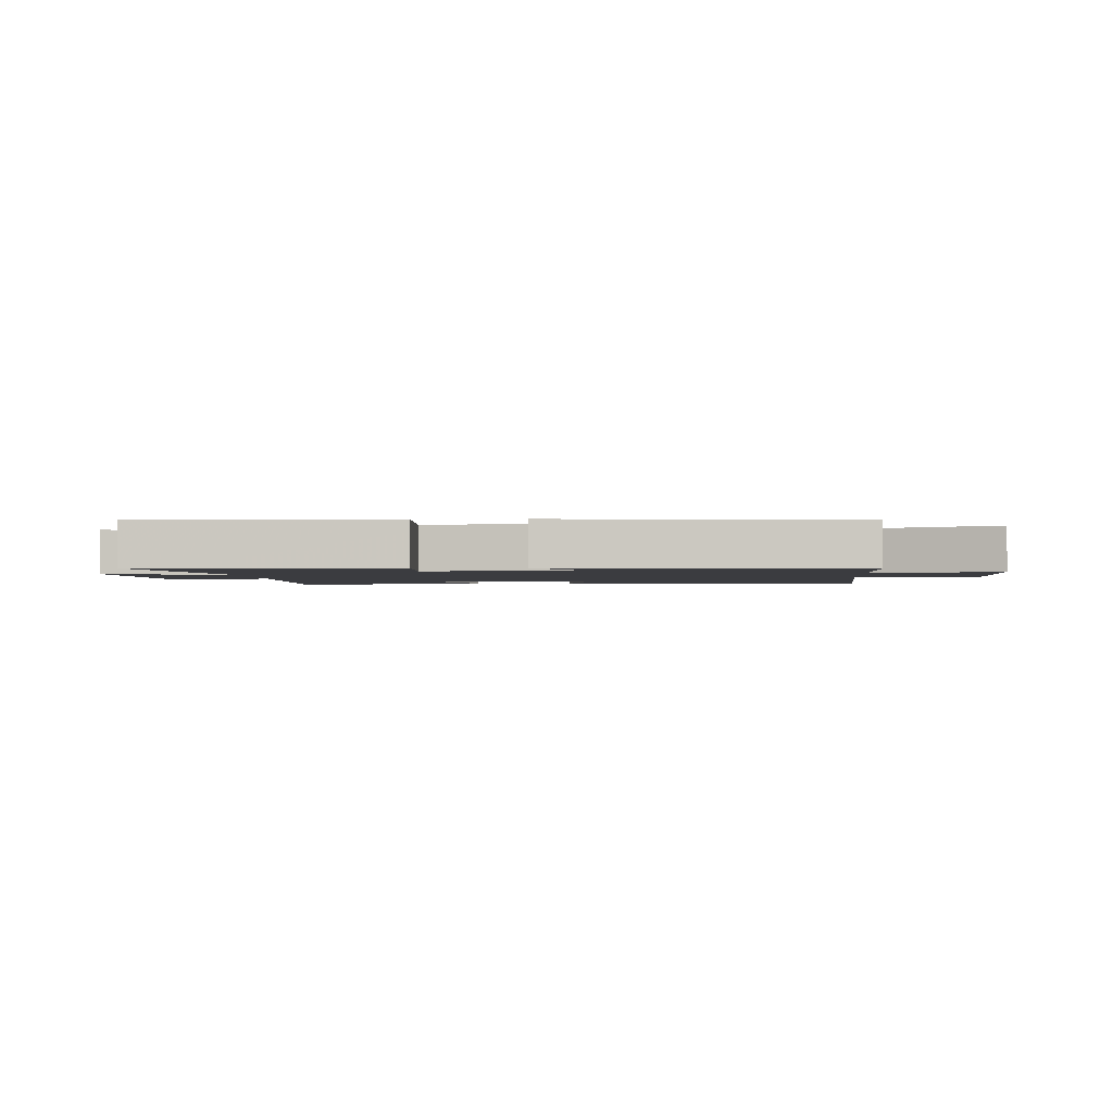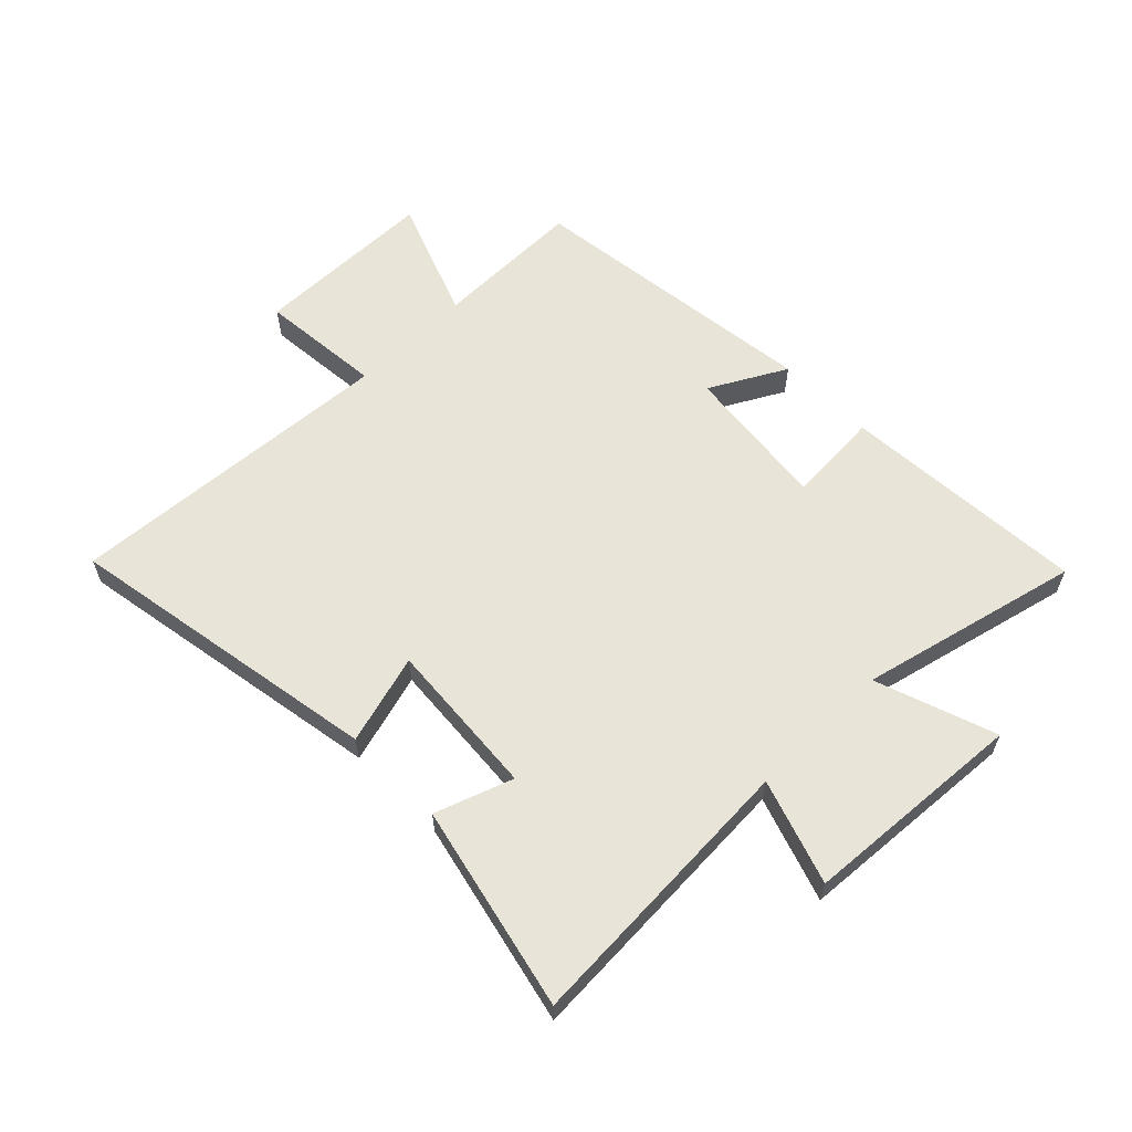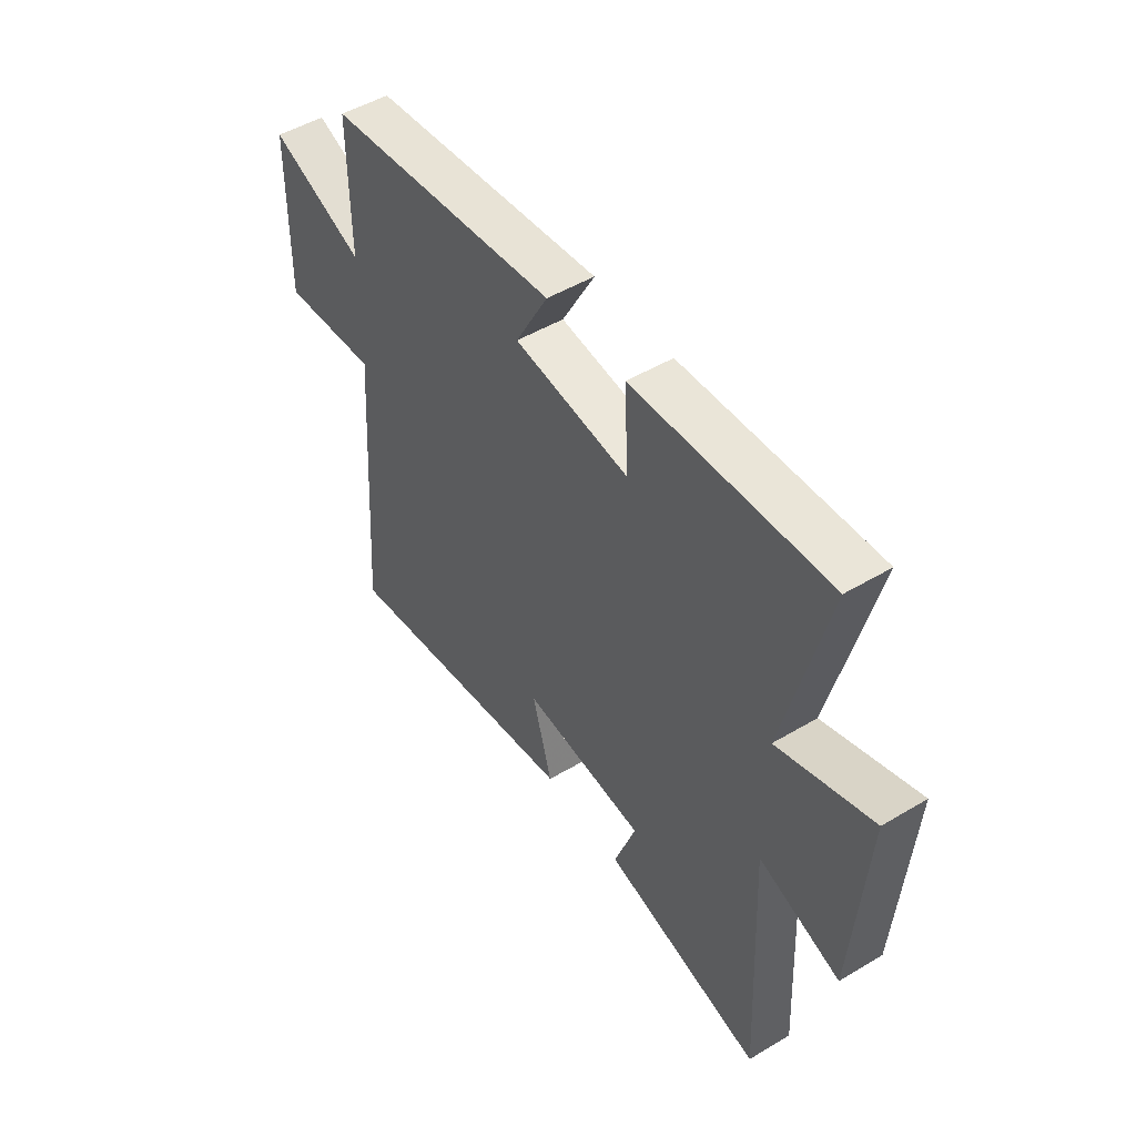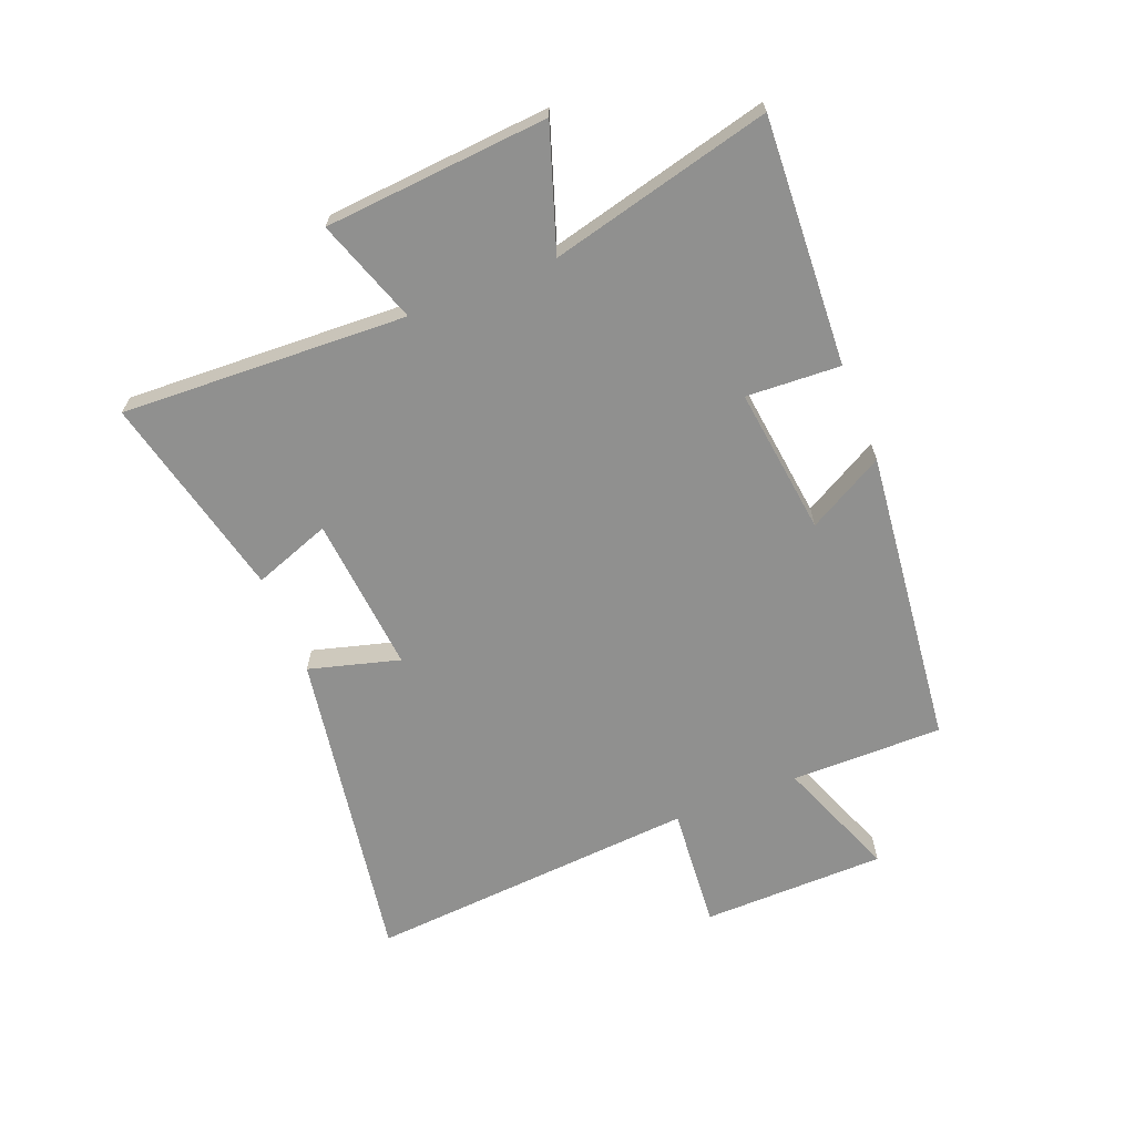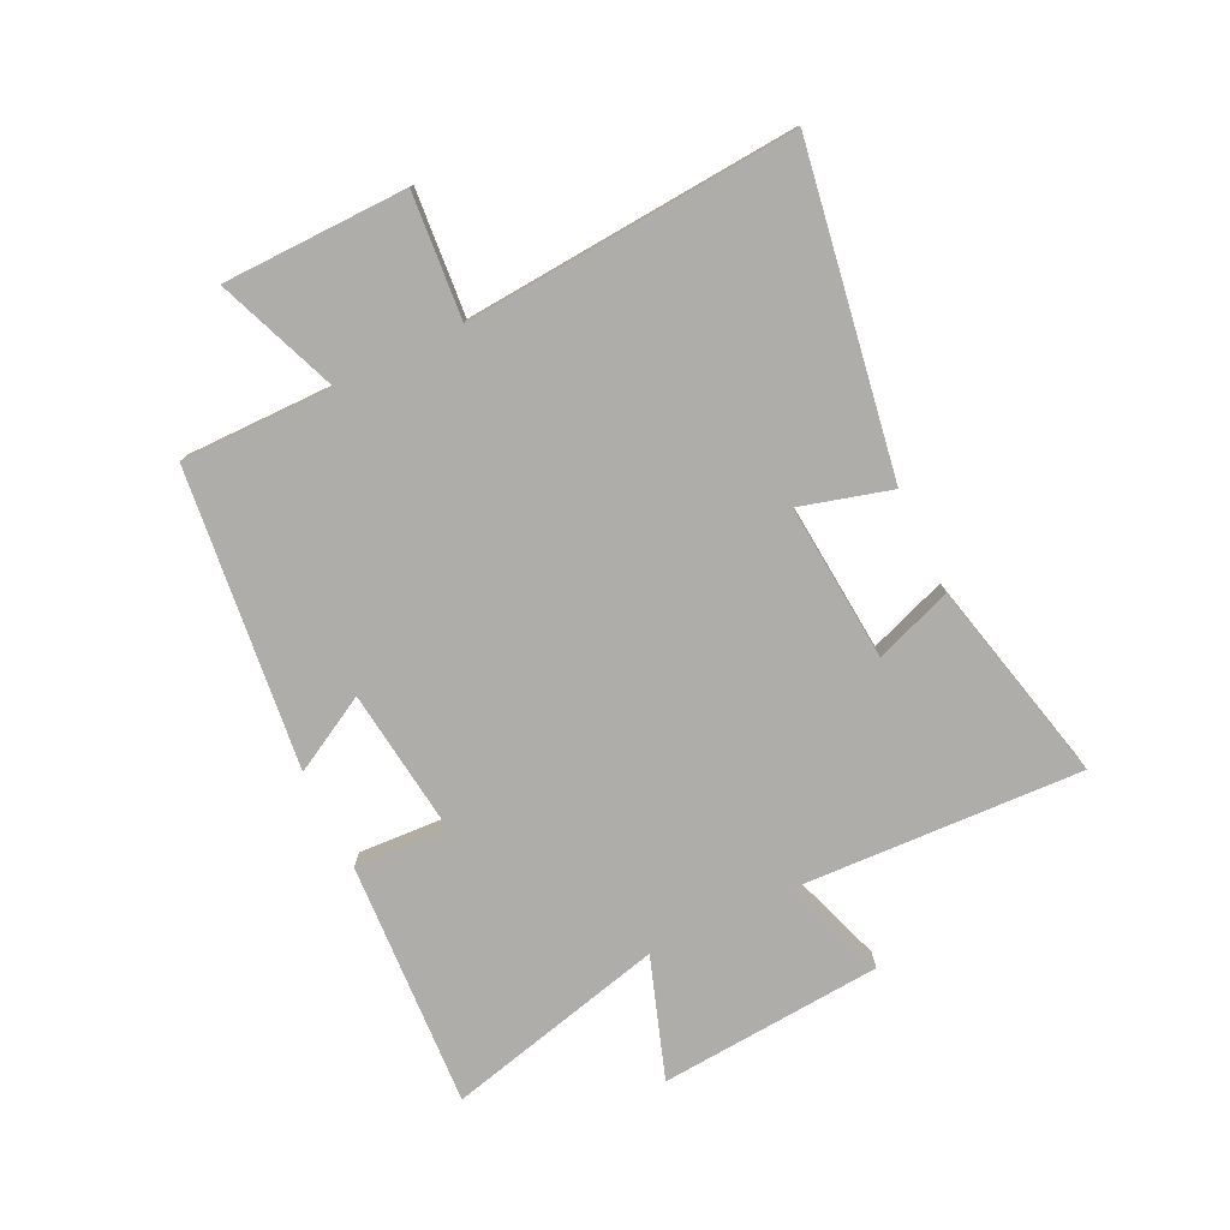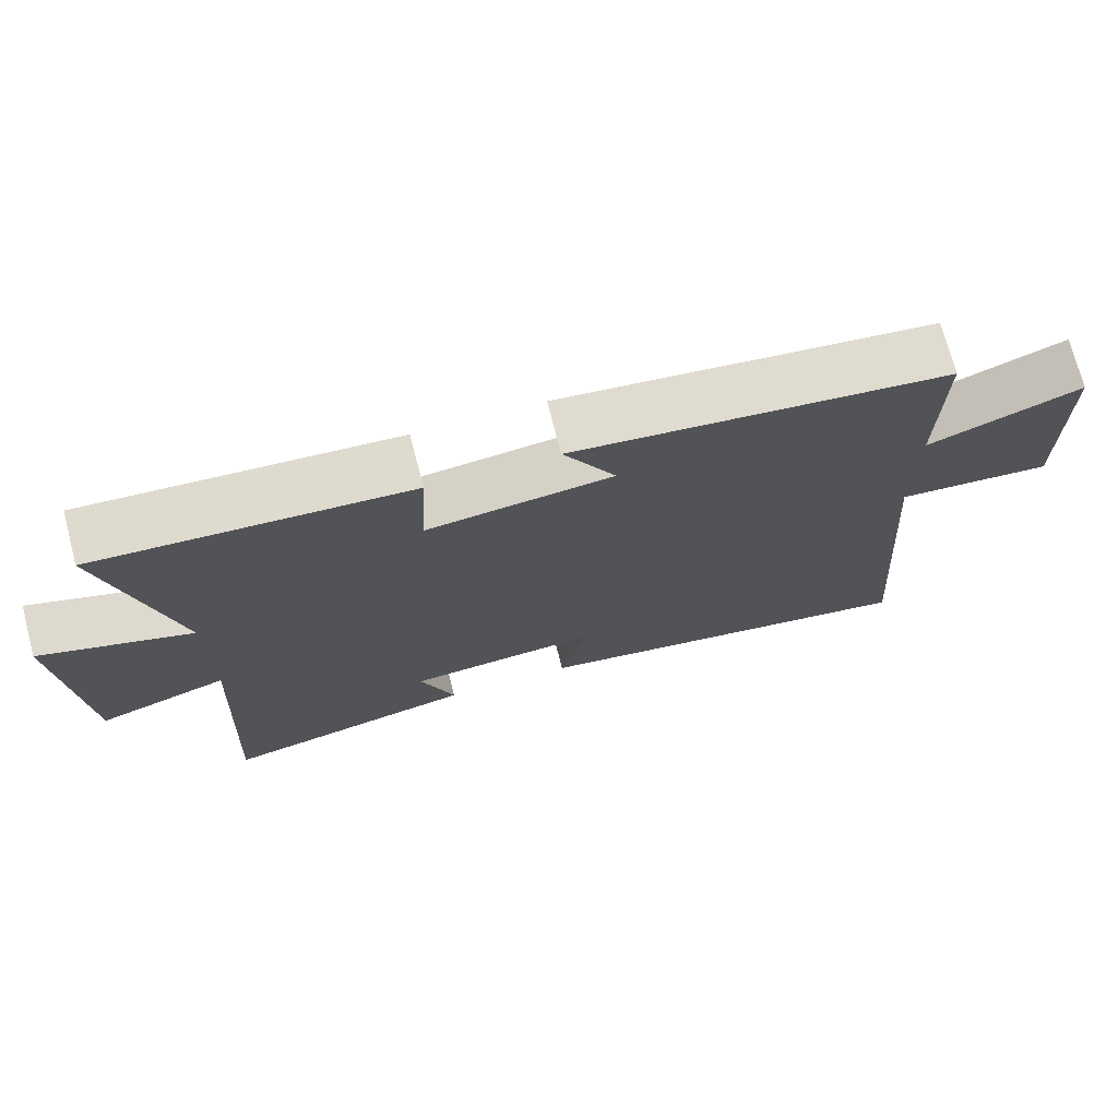
<metadata>
{"format":"obj","ext":"obj","renderer":"f3d","projection":"perspective","resolution":1024,"background":"white","views":[{"elev":-2.0,"azim":3.6,"up":"+Y"},{"elev":60.4,"azim":-134.7,"up":"+Y"},{"elev":49.4,"azim":-123.4,"up":"+Z"},{"elev":-65.5,"azim":-68.1,"up":"+Y"},{"elev":-77.2,"azim":115.9,"up":"+Y"},{"elev":72.6,"azim":-14.5,"up":"+Z"}]}
</metadata>
<code>
v 0.54 0.07 -0.591
v -0.001 0.07 -0.5
v 0.042 0.07 -0.347
v -0.224 0.07 -0.369
v -0.177 0.07 -0.5
v -0.523 0.07 -0.58
v -0.5 0.07 -0.097
v -0.676 0.07 -0.157
v -0.704 0.07 0.221
v -0.5 0.07 0.151
v -0.591 0.07 0.524
v -0.173 0.07 0.5
v -0.182 0.07 0.341
v 0.068 0.07 0.371
v -0.003 0.07 0.5
v 0.502 0.07 0.442
v 0.5 0.07 0.185
v 0.706 0.07 0.265
v 0.71 0.07 -0.047
v 0.5 0.07 -0.029
v 0.54 0 -0.591
v -0.001 0 -0.5
v 0.042 0 -0.347
v -0.224 0 -0.369
v -0.177 0 -0.5
v -0.523 0 -0.58
v -0.5 0 -0.097
v -0.676 0 -0.157
v -0.704 0 0.221
v -0.5 0 0.151
v -0.591 0 0.524
v -0.173 0 0.5
v -0.182 0 0.341
v 0.068 0 0.371
v -0.003 0 0.5
v 0.502 0 0.442
v 0.5 0 0.185
v 0.706 0 0.265
v 0.71 0 -0.047
v 0.5 0 -0.029
f 17 18 19 20
f 14 15 16 17
f 13 14 17 20
f 10 11 12 13
f 10 13 20 1
f 7 8 9 10
f 4 5 6 7
f 3 4 7 10
f 1 2 3
f 1 3 10
f 40 39 38 37
f 37 36 35 34
f 40 37 34 33
f 33 32 31 30
f 21 40 33 30
f 30 29 28 27
f 27 26 25 24
f 30 27 24 23
f 23 22 21
f 30 23 21
f 1 21 22 2
f 2 22 23 3
f 3 23 24 4
f 4 24 25 5
f 5 25 26 6
f 6 26 27 7
f 7 27 28 8
f 8 28 29 9
f 9 29 30 10
f 10 30 31 11
f 11 31 32 12
f 12 32 33 13
f 13 33 34 14
f 14 34 35 15
f 15 35 36 16
f 16 36 37 17
f 17 37 38 18
f 18 38 39 19
f 19 39 40 20
f 20 40 21 1

</code>
